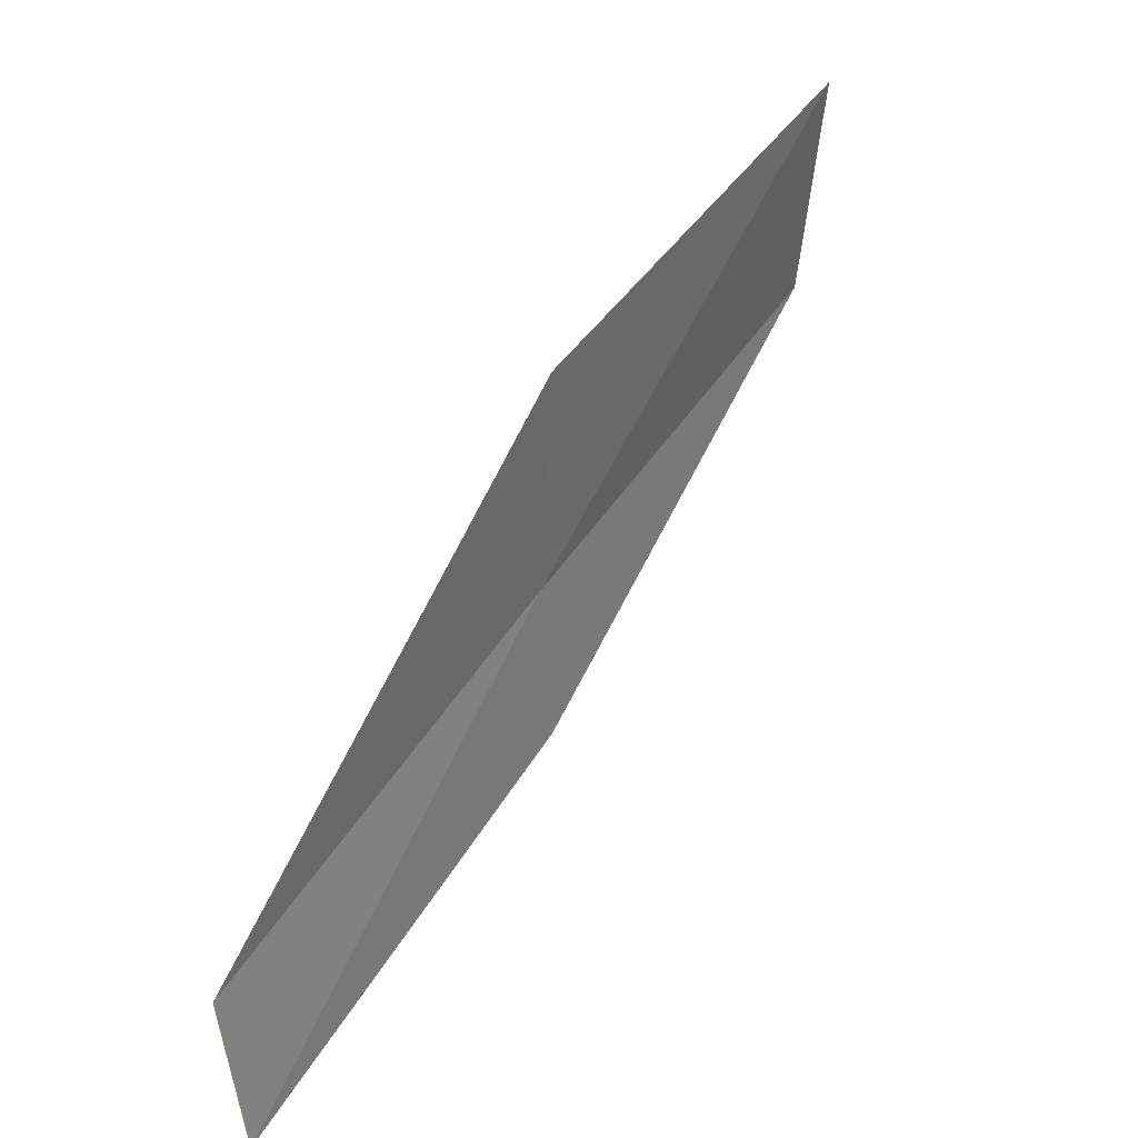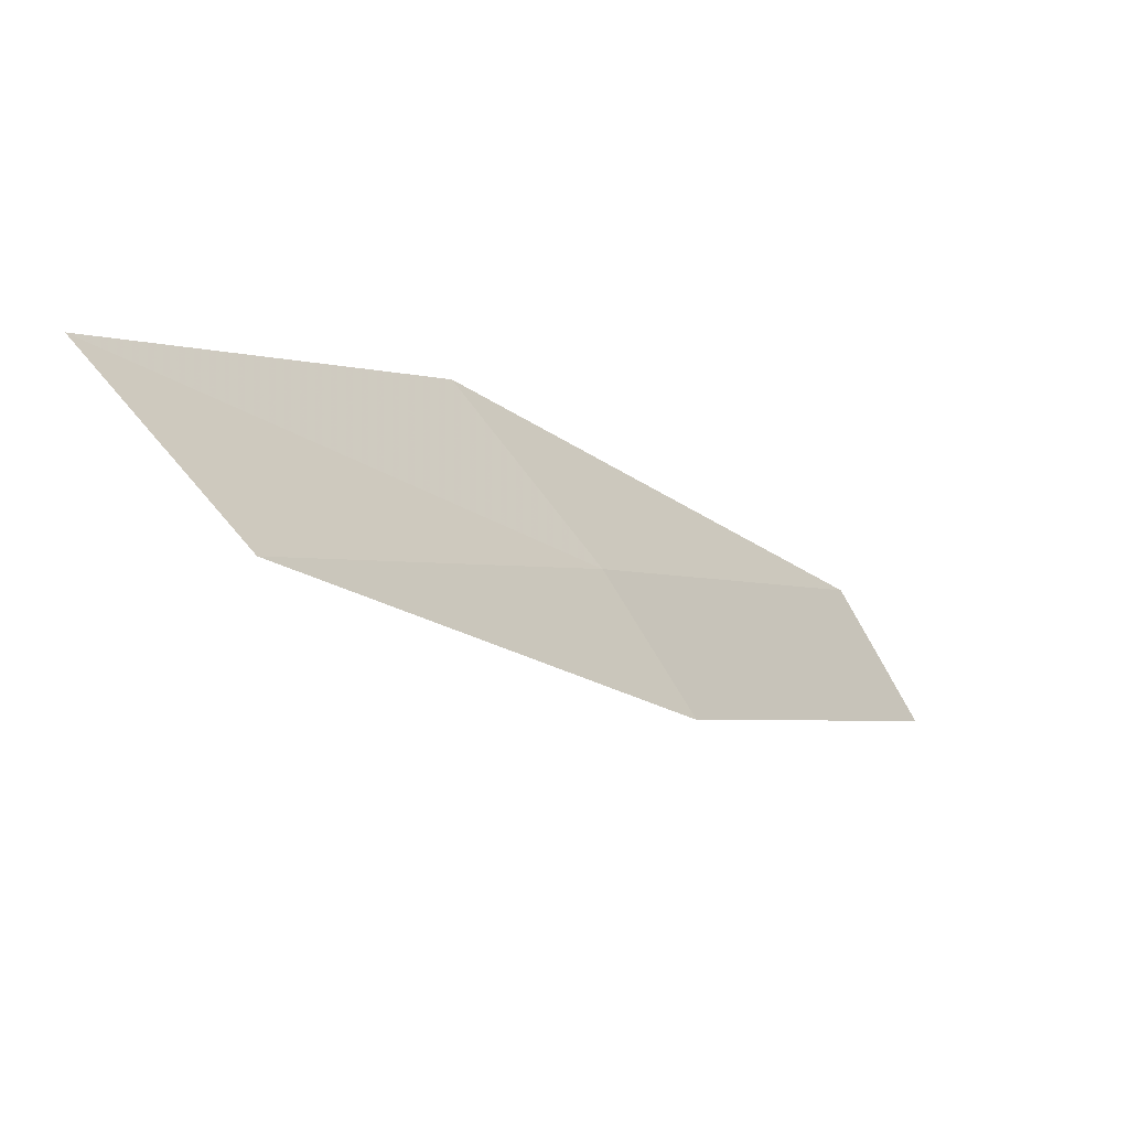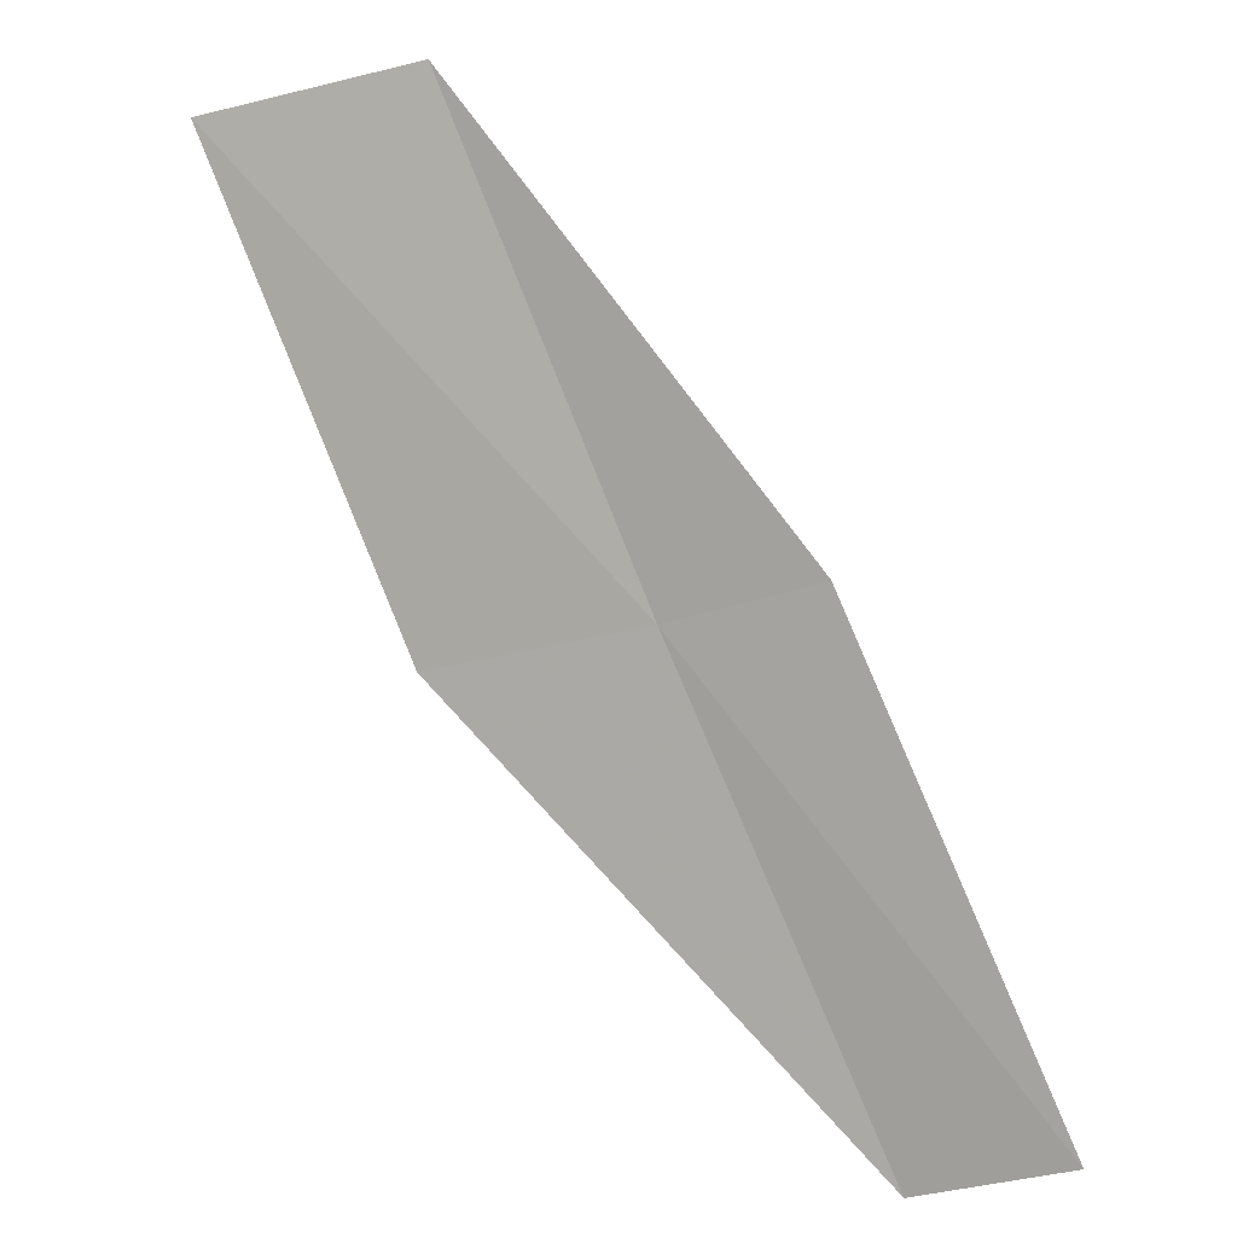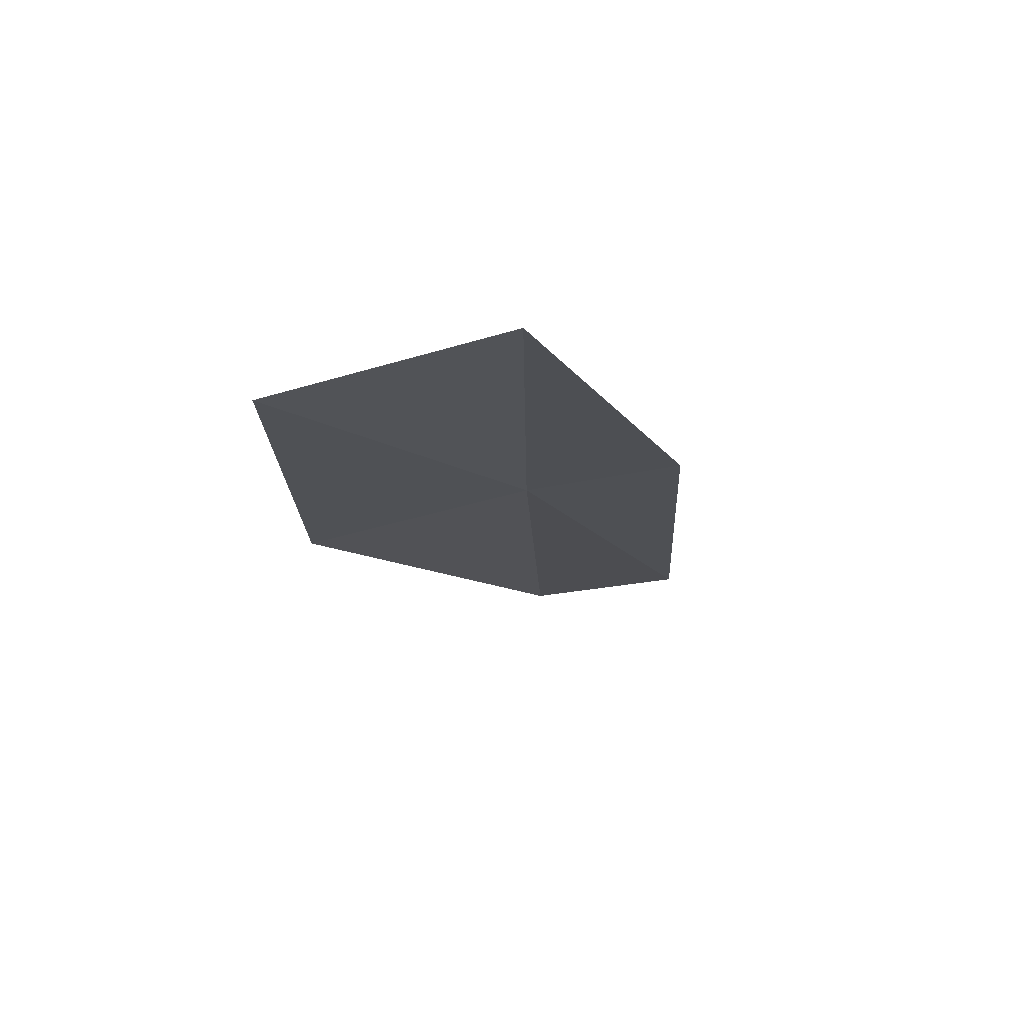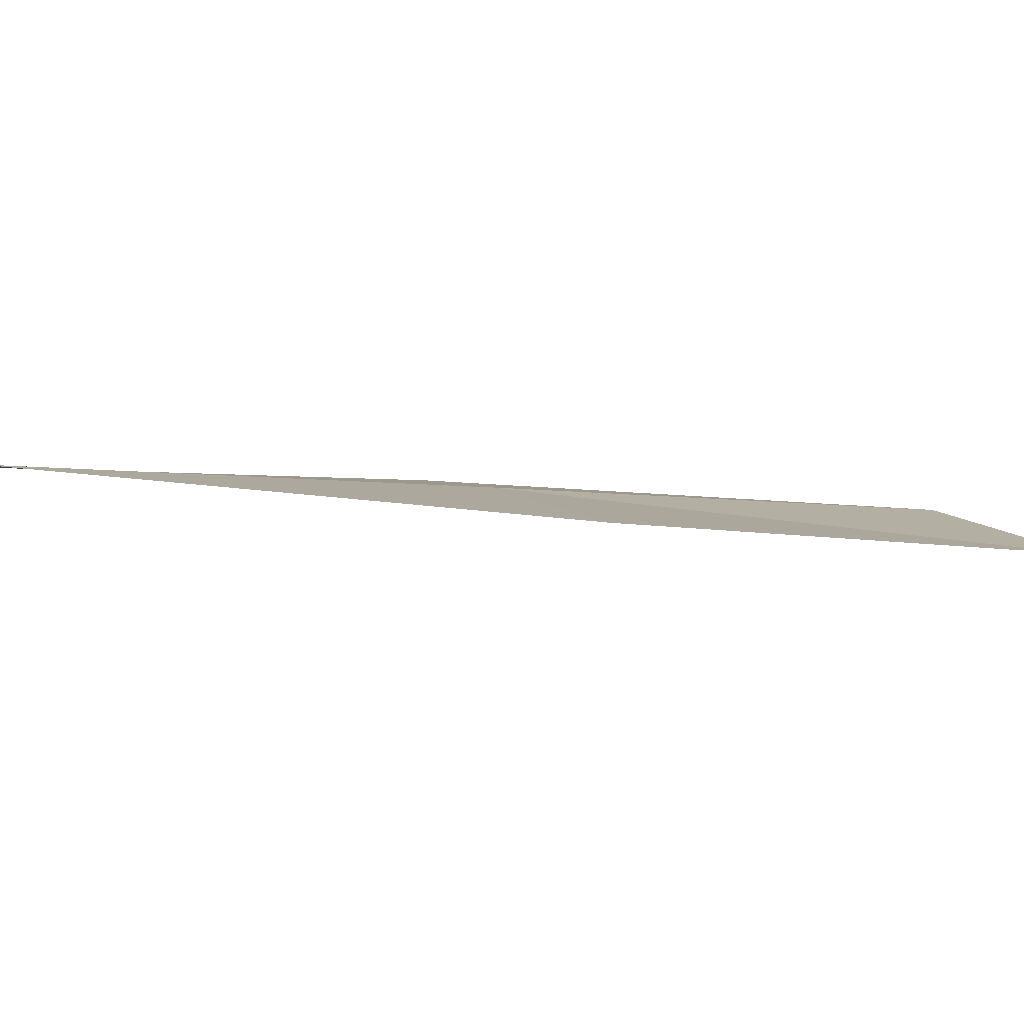
<metadata>
{"format":"obj","ext":"obj","renderer":"f3d","projection":"perspective","resolution":1024,"background":"white","views":[{"elev":-56.7,"azim":-128.1,"up":"+Z"},{"elev":78.4,"azim":16.9,"up":"+Z"},{"elev":-26.3,"azim":-11.2,"up":"+Z"},{"elev":44.0,"azim":-55.0,"up":"+Z"},{"elev":52.2,"azim":-127.8,"up":"+Y"}]}
</metadata>
<code>
v -12.74 20.17 4
v -11.14 20.28 2
v -12.18 19.67 4
v -11.66 20.81 2
v -13.58 20.77 4
v -13.77 19.47 6
v -14.65 20.03 6
f 1 3 2
f 1 2 4
f 1 4 5
f 1 6 3
f 1 7 6
f 1 5 7

</code>
